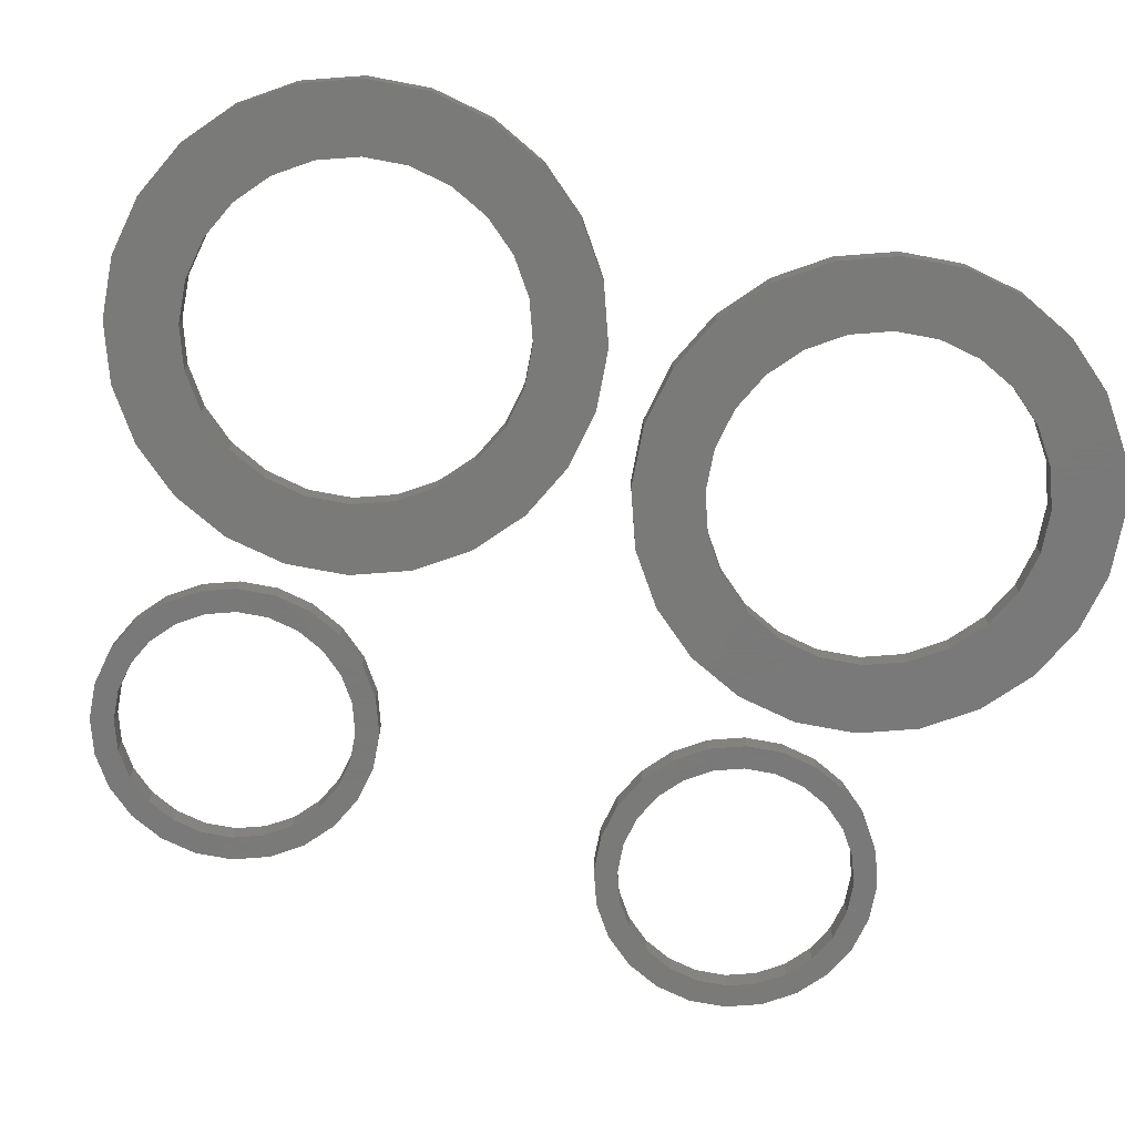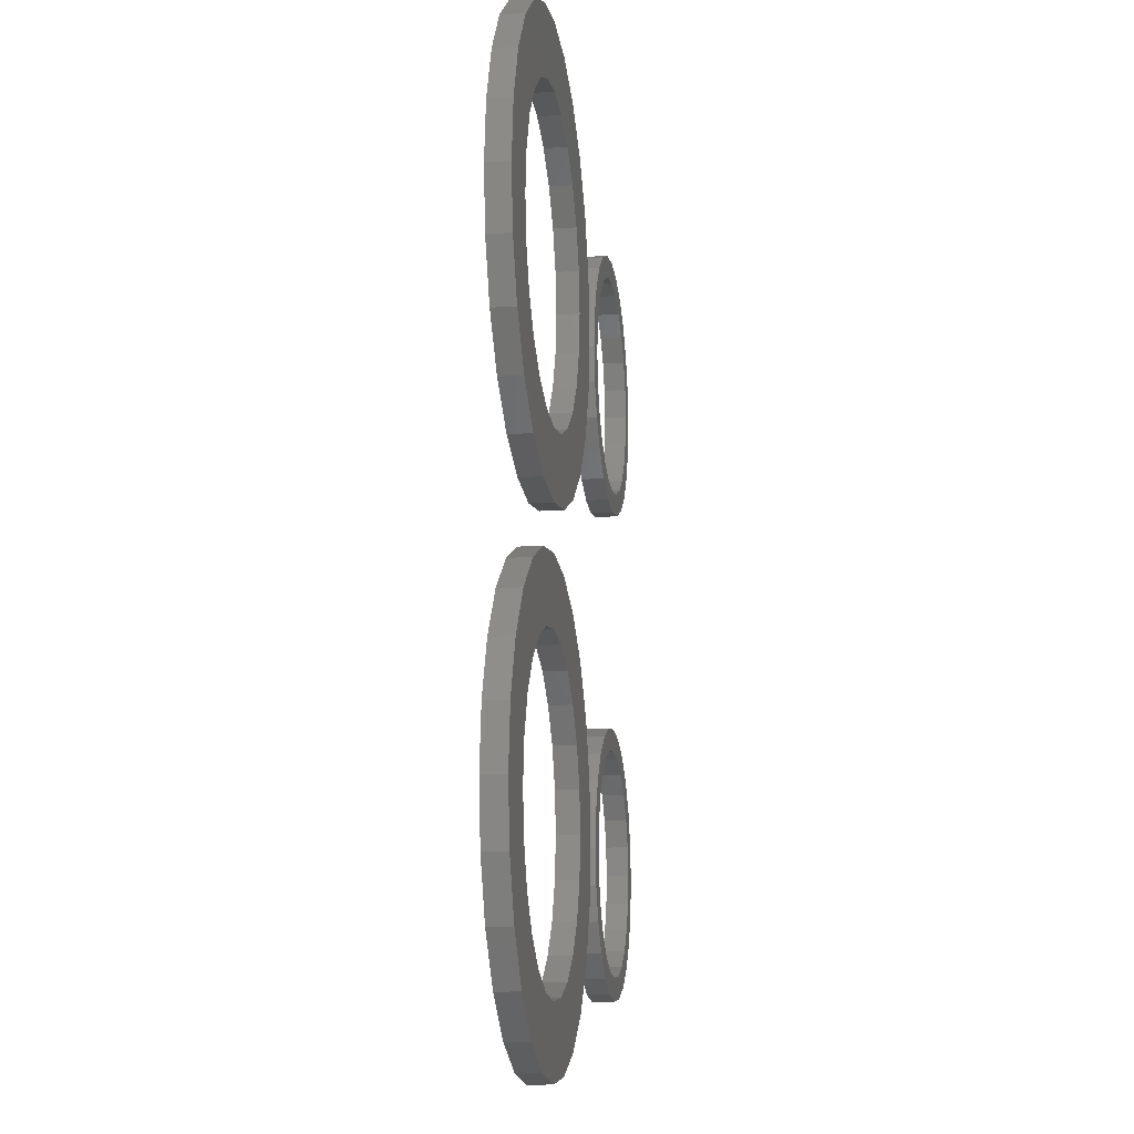
<metadata>
{"format":"stl","ext":"stl","renderer":"f3d","projection":"perspective","resolution":1024,"background":"white","views":[{"elev":-72.7,"azim":-108.2,"up":"+Z"},{"elev":-13.1,"azim":-81.5,"up":"+Y"}]}
</metadata>
<code>
# stl→obj: 384 verts, 768 faces
v -3.536 3.536 0
v -3.381 0.9059 0
v -3.5 4.286e-16 0
v -2.5 4.33 0
v -3.031 1.75 0
v -2.475 2.475 0
v -1.294 4.83 0
v -1.75 3.031 0
v -0.9059 3.381 0
v 3.062e-16 5 0
v 2.143e-16 3.5 0
v 0.9059 3.381 0
v 1.294 4.83 0
v 1.75 3.031 0
v 2.5 4.33 0
v 2.475 2.475 0
v 3.031 1.75 0
v 3.536 3.536 0
v 3.381 0.9059 0
v 3.5 0 0
v 3.536 -3.536 0
v 4.33 -2.5 0
v 4.33 2.5 0
v 4.83 -1.294 0
v 4.83 1.294 0
v 5 0 0
v -4.83 1.294 0
v -4.83 -1.294 0
v -5 6.123e-16 0
v -4.33 -2.5 0
v -4.33 2.5 0
v -3.536 -3.536 0
v -3.381 -0.9059 0
v -2.5 -4.33 0
v -3.031 -1.75 0
v -2.475 -2.475 0
v -1.294 -4.83 0
v -1.75 -3.031 0
v -0.9059 -3.381 0
v -9.185e-16 -5 0
v -6.429e-16 -3.5 0
v 1.294 -4.83 0
v 0.9059 -3.381 0
v 1.75 -3.031 0
v 2.5 -4.33 0
v 2.475 -2.475 0
v 3.031 -1.75 0
v 3.381 -0.9059 0
v 5.813 0.7765 0
v 5.813 -0.7765 0
v 5.711 0 0
v 6.113 1.5 0
v 6.113 -1.5 0
v 6.211 0 0
v 6.296 0.647 0
v 6.59 2.121 0
v 6.546 1.25 0
v 6.943 1.768 0
v 7.211 2.598 0
v 7.461 2.165 0
v 7.934 2.898 0
v 8.064 2.415 0
v 8.711 3 0
v 8.711 2.5 0
v 9.487 2.898 0
v 9.358 2.415 0
v 9.961 2.165 0
v 10.21 2.598 0
v 10.48 1.768 0
v 10.83 2.121 0
v 10.88 1.25 0
v 11.31 1.5 0
v 11.13 0.647 0
v 11.21 0 0
v 6.296 -0.647 0
v 6.59 -2.121 0
v 6.546 -1.25 0
v 6.943 -1.768 0
v 7.211 -2.598 0
v 7.461 -2.165 0
v 7.934 -2.898 0
v 8.064 -2.415 0
v 8.711 -3 0
v 8.711 -2.5 0
v 9.358 -2.415 0
v 9.487 -2.898 0
v 9.961 -2.165 0
v 10.21 -2.598 0
v 10.48 -1.768 0
v 10.83 -2.121 0
v 10.88 -1.25 0
v 11.31 -1.5 0
v 11.13 -0.647 0
v 11.61 0.7765 0
v 11.61 -0.7765 0
v 11.71 -3.525e-16 0
v 3.5 0 0.5
v 3.381 -0.9059 0.5
v 3.381 0.9059 0.5
v 3.031 1.75 0.5
v 2.475 2.475 0.5
v 1.75 3.031 0.5
v 0.9059 3.381 0.5
v 2.143e-16 3.5 0.5
v -0.9059 3.381 0.5
v -1.75 3.031 0.5
v -2.475 2.475 0.5
v -3.031 1.75 0.5
v -3.381 0.9059 0.5
v -3.5 4.286e-16 0.5
v -3.381 -0.9059 0.5
v -3.031 -1.75 0.5
v -2.475 -2.475 0.5
v -1.75 -3.031 0.5
v -0.9059 -3.381 0.5
v -6.429e-16 -3.5 0.5
v 0.9059 -3.381 0.5
v 1.75 -3.031 0.5
v 2.475 -2.475 0.5
v 3.031 -1.75 0.5
v 5.813 -0.7765 0.5
v 5.813 0.7765 0.5
v 5.711 0 0.5
v 6.113 -1.5 0.5
v 6.113 1.5 0.5
v 6.211 0 0.5
v 6.296 -0.647 0.5
v 6.59 -2.121 0.5
v 6.546 -1.25 0.5
v 6.943 -1.768 0.5
v 7.211 -2.598 0.5
v 7.461 -2.165 0.5
v 7.934 -2.898 0.5
v 8.064 -2.415 0.5
v 8.711 -3 0.5
v 8.711 -2.5 0.5
v 9.487 -2.898 0.5
v 9.358 -2.415 0.5
v 9.961 -2.165 0.5
v 10.21 -2.598 0.5
v 10.48 -1.768 0.5
v 10.83 -2.121 0.5
v 10.88 -1.25 0.5
v 11.31 -1.5 0.5
v 11.13 -0.647 0.5
v 11.21 0 0.5
v 6.296 0.647 0.5
v 6.59 2.121 0.5
v 6.546 1.25 0.5
v 6.943 1.768 0.5
v 7.211 2.598 0.5
v 7.461 2.165 0.5
v 7.934 2.898 0.5
v 8.064 2.415 0.5
v 8.711 3 0.5
v 8.711 2.5 0.5
v 9.358 2.415 0.5
v 9.487 2.898 0.5
v 9.961 2.165 0.5
v 10.21 2.598 0.5
v 10.48 1.768 0.5
v 10.83 2.121 0.5
v 10.88 1.25 0.5
v 11.31 1.5 0.5
v 11.13 0.647 0.5
v 11.61 -0.7765 0.5
v 11.61 0.7765 0.5
v 11.71 -3.525e-16 0.5
v -2.5 -4.33 0.5
v -3.536 -3.536 0.5
v -4.33 2.5 0.5
v -4.83 1.294 0.5
v 3.536 -3.536 0.5
v 4.33 -2.5 0.5
v -3.536 3.536 0.5
v -2.5 4.33 0.5
v 4.83 -1.294 0.5
v 5 0 0.5
v -9.185e-16 -5 0.5
v -1.294 -4.83 0.5
v 1.294 -4.83 0.5
v 4.33 2.5 0.5
v 3.536 3.536 0.5
v -4.83 -1.294 0.5
v -4.33 -2.5 0.5
v -1.294 4.83 0.5
v 3.062e-16 5 0.5
v 4.83 1.294 0.5
v 2.5 -4.33 0.5
v 1.294 4.83 0.5
v 2.5 4.33 0.5
v -5 6.123e-16 0.5
v -2.475 8.525 0.5
v -1.75 7.969 0
v -2.475 8.525 0
v -1.75 7.969 0.5
v -3.031 9.25 0
v -3.031 9.25 0.5
v -4.83 12.29 0.5
v -5 11 0
v -5 11 0.5
v -4.83 12.29 0
v -2.5 15.33 0.5
v -1.294 15.83 0
v -2.5 15.33 0
v -1.294 15.83 0.5
v 4.83 9.706 0
v 4.33 8.5 0.5
v 4.33 8.5 0
v 4.83 9.706 0.5
v -3.5 11 0
v -3.381 10.09 0.5
v -3.381 10.09 0
v -3.5 11 0.5
v 7.934 8.102 0.5
v 7.211 8.402 0
v 7.934 8.102 0
v 7.211 8.402 0.5
v 3.536 14.54 0
v 4.33 13.5 0.5
v 4.33 13.5 0
v 3.536 14.54 0.5
v 4.83 12.29 0
v 5 11 0.5
v 5 11 0
v 4.83 12.29 0.5
v -3.536 14.54 0
v -3.381 11.91 0
v -3.031 12.75 0
v -2.475 13.47 0
v -1.75 14.03 0
v -0.9059 14.38 0
v -7.05e-16 16 0
v -7.05e-16 14.5 0
v 1.294 15.83 0
v 0.9059 14.38 0
v 1.75 14.03 0
v 2.5 15.33 0
v 2.475 13.47 0
v 3.031 12.75 0
v 3.381 11.91 0
v 3.5 11 0
v -4.83 9.706 0
v -4.33 8.5 0
v -4.33 13.5 0
v -3.536 7.464 0
v -2.5 6.67 0
v -1.294 6.17 0
v -0.9059 7.619 0
v -1.41e-15 6 0
v -1.41e-15 7.5 0
v 0.9059 7.619 0
v 1.294 6.17 0
v 1.75 7.969 0
v 2.5 6.67 0
v 2.475 8.525 0
v 3.031 9.25 0
v 3.536 7.464 0
v 3.381 10.09 0
v 5.813 11.78 0
v 5.813 10.22 0
v 5.711 11 0
v 6.113 12.5 0
v 6.113 9.5 0
v 6.211 11 0
v 6.296 11.65 0
v 6.59 13.12 0
v 6.546 12.25 0
v 6.943 12.77 0
v 7.211 13.6 0
v 7.461 13.17 0
v 7.934 13.9 0
v 8.064 13.41 0
v 8.711 14 0
v 8.711 13.5 0
v 9.487 13.9 0
v 9.358 13.41 0
v 9.961 13.17 0
v 10.21 13.6 0
v 10.48 12.77 0
v 10.83 13.12 0
v 10.88 12.25 0
v 11.31 12.5 0
v 11.13 11.65 0
v 11.21 11 0
v 6.296 10.35 0
v 6.59 8.879 0
v 6.546 9.75 0
v 6.943 9.232 0
v 7.461 8.835 0
v 8.064 8.585 0
v 8.711 8 0
v 8.711 8.5 0
v 9.358 8.585 0
v 9.487 8.102 0
v 9.961 8.835 0
v 10.21 8.402 0
v 10.48 9.232 0
v 10.83 8.879 0
v 10.88 9.75 0
v 11.31 9.5 0
v 11.13 10.35 0
v 11.61 11.78 0
v 11.61 10.22 0
v 11.71 11 0
v 3.381 10.09 0.5
v 3.031 9.25 0.5
v -7.05e-16 14.5 0.5
v -0.9059 14.38 0.5
v 1.294 6.17 0.5
v -1.41e-15 6 0.5
v 7.461 8.835 0.5
v 8.064 8.585 0.5
v -4.83 9.706 0.5
v -4.33 8.5 0.5
v 1.75 7.969 0.5
v 2.475 8.525 0.5
v -4.33 13.5 0.5
v 3.536 7.464 0.5
v 2.5 6.67 0.5
v 2.475 13.47 0.5
v 3.031 12.75 0.5
v -7.05e-16 16 0.5
v 3.381 11.91 0.5
v -1.75 14.03 0.5
v -2.475 13.47 0.5
v 1.294 15.83 0.5
v 2.5 15.33 0.5
v 0.9059 14.38 0.5
v -0.9059 7.619 0.5
v -1.41e-15 7.5 0.5
v 0.9059 7.619 0.5
v 3.5 11 0.5
v -2.5 6.67 0.5
v -3.536 7.464 0.5
v 1.75 14.03 0.5
v -3.381 11.91 0.5
v -3.031 12.75 0.5
v 8.711 8.5 0.5
v 10.88 9.75 0.5
v 10.48 9.232 0.5
v -3.536 14.54 0.5
v 9.358 13.41 0.5
v 8.711 13.5 0.5
v 9.487 13.9 0.5
v 10.21 13.6 0.5
v 5.813 11.78 0.5
v 5.711 11 0.5
v -1.294 6.17 0.5
v 6.546 9.75 0.5
v 6.296 10.35 0.5
v 10.48 12.77 0.5
v 9.961 13.17 0.5
v 10.88 12.25 0.5
v 11.13 11.65 0.5
v 7.461 13.17 0.5
v 6.943 12.77 0.5
v 11.31 12.5 0.5
v 10.83 13.12 0.5
v 5.813 10.22 0.5
v 6.113 9.5 0.5
v 6.113 12.5 0.5
v 6.211 11 0.5
v 6.59 8.879 0.5
v 6.943 9.232 0.5
v 8.711 8 0.5
v 9.487 8.102 0.5
v 9.358 8.585 0.5
v 9.961 8.835 0.5
v 10.21 8.402 0.5
v 10.83 8.879 0.5
v 11.31 9.5 0.5
v 11.13 10.35 0.5
v 11.21 11 0.5
v 6.296 11.65 0.5
v 6.59 13.12 0.5
v 6.546 12.25 0.5
v 7.211 13.6 0.5
v 7.934 13.9 0.5
v 8.064 13.41 0.5
v 8.711 14 0.5
v 11.61 10.22 0.5
v 11.61 11.78 0.5
v 11.71 11 0.5
f 1 2 3
f 2 1 4
f 2 4 5
f 5 4 6
f 6 4 7
f 6 7 8
f 8 7 9
f 9 7 10
f 9 10 11
f 11 10 12
f 12 10 13
f 12 13 14
f 14 13 15
f 14 15 16
f 16 15 17
f 17 15 18
f 17 18 19
f 19 18 20
f 20 18 21
f 21 18 22
f 22 18 23
f 22 23 24
f 24 23 25
f 24 25 26
f 27 28 29
f 28 27 30
f 30 27 31
f 30 31 32
f 32 31 1
f 32 1 3
f 32 3 33
f 32 33 34
f 34 33 35
f 34 35 36
f 34 36 37
f 37 36 38
f 37 38 39
f 37 39 40
f 40 39 41
f 40 41 42
f 42 41 43
f 42 43 44
f 42 44 45
f 45 44 46
f 45 46 47
f 45 47 21
f 21 47 48
f 21 48 20
f 49 50 51
f 50 49 52
f 50 52 53
f 53 52 54
f 54 52 55
f 55 52 56
f 55 56 57
f 57 56 58
f 58 56 59
f 58 59 60
f 60 59 61
f 60 61 62
f 62 61 63
f 62 63 64
f 64 63 65
f 64 65 66
f 66 65 67
f 67 65 68
f 67 68 69
f 69 68 70
f 69 70 71
f 71 70 72
f 71 72 73
f 73 72 74
f 53 75 76
f 75 53 54
f 76 75 77
f 76 77 78
f 76 78 79
f 79 78 80
f 79 80 81
f 81 80 82
f 81 82 83
f 83 82 84
f 83 84 85
f 83 85 86
f 86 85 87
f 86 87 88
f 88 87 89
f 88 89 90
f 90 89 91
f 90 91 92
f 92 91 93
f 92 93 74
f 92 74 72
f 92 72 94
f 92 94 95
f 95 94 96
f 97 48 98
f 48 97 20
f 99 20 97
f 20 99 19
f 100 19 99
f 19 100 17
f 101 17 100
f 17 101 16
f 101 14 16
f 14 101 102
f 102 12 14
f 12 102 103
f 103 11 12
f 11 103 104
f 104 9 11
f 9 104 105
f 105 8 9
f 8 105 106
f 106 6 8
f 6 106 107
f 6 108 5
f 108 6 107
f 5 109 2
f 109 5 108
f 2 110 3
f 110 2 109
f 3 111 33
f 111 3 110
f 33 112 35
f 112 33 111
f 35 113 36
f 113 35 112
f 113 38 36
f 38 113 114
f 114 39 38
f 39 114 115
f 115 41 39
f 41 115 116
f 116 43 41
f 43 116 117
f 117 44 43
f 44 117 118
f 118 46 44
f 46 118 119
f 120 46 119
f 46 120 47
f 98 47 120
f 47 98 48
f 121 122 123
f 122 121 124
f 122 124 125
f 125 124 126
f 126 124 127
f 127 124 128
f 127 128 129
f 129 128 130
f 130 128 131
f 130 131 132
f 132 131 133
f 132 133 134
f 134 133 135
f 134 135 136
f 136 135 137
f 136 137 138
f 138 137 139
f 139 137 140
f 139 140 141
f 141 140 142
f 141 142 143
f 143 142 144
f 143 144 145
f 145 144 146
f 125 147 148
f 147 125 126
f 148 147 149
f 148 149 150
f 148 150 151
f 151 150 152
f 151 152 153
f 153 152 154
f 153 154 155
f 155 154 156
f 155 156 157
f 155 157 158
f 158 157 159
f 158 159 160
f 160 159 161
f 160 161 162
f 162 161 163
f 162 163 164
f 164 163 165
f 164 165 146
f 164 146 144
f 164 144 166
f 164 166 167
f 167 166 168
f 123 50 121
f 50 123 51
f 122 51 123
f 51 122 49
f 125 49 122
f 49 125 52
f 148 52 125
f 52 148 56
f 148 59 56
f 59 148 151
f 151 61 59
f 61 151 153
f 153 63 61
f 63 153 155
f 155 65 63
f 65 155 158
f 158 68 65
f 68 158 160
f 160 70 68
f 70 160 162
f 70 164 72
f 164 70 162
f 72 167 94
f 167 72 164
f 94 168 96
f 168 94 167
f 96 166 95
f 166 96 168
f 95 144 92
f 144 95 166
f 92 142 90
f 142 92 144
f 142 88 90
f 88 142 140
f 140 86 88
f 86 140 137
f 137 83 86
f 83 137 135
f 135 81 83
f 81 135 133
f 133 79 81
f 79 133 131
f 131 76 79
f 76 131 128
f 124 76 128
f 76 124 53
f 121 53 124
f 53 121 50
f 54 127 75
f 127 54 126
f 75 129 77
f 129 75 127
f 77 130 78
f 130 77 129
f 130 80 78
f 80 130 132
f 132 82 80
f 82 132 134
f 134 84 82
f 84 134 136
f 136 85 84
f 85 136 138
f 138 87 85
f 87 138 139
f 139 89 87
f 89 139 141
f 143 89 141
f 89 143 91
f 145 91 143
f 91 145 93
f 146 93 145
f 93 146 74
f 165 74 146
f 74 165 73
f 163 73 165
f 73 163 71
f 161 71 163
f 71 161 69
f 161 67 69
f 67 161 159
f 159 66 67
f 66 159 157
f 157 64 66
f 64 157 156
f 156 62 64
f 62 156 154
f 154 60 62
f 60 154 152
f 152 58 60
f 58 152 150
f 58 149 57
f 149 58 150
f 57 147 55
f 147 57 149
f 55 126 54
f 126 55 147
f 169 32 34
f 32 169 170
f 171 27 172
f 27 171 31
f 22 173 21
f 173 22 174
f 175 4 1
f 4 175 176
f 26 177 24
f 177 26 178
f 179 37 40
f 37 179 180
f 181 40 42
f 40 181 179
f 18 182 23
f 182 18 183
f 180 34 37
f 34 180 169
f 184 30 185
f 30 184 28
f 24 174 22
f 174 24 177
f 186 10 7
f 10 186 187
f 175 31 171
f 31 175 1
f 25 178 26
f 178 25 188
f 173 45 21
f 45 173 189
f 190 15 13
f 15 190 191
f 23 188 25
f 188 23 182
f 184 172 192
f 172 184 185
f 172 185 171
f 171 185 170
f 171 170 175
f 175 170 110
f 110 170 111
f 111 170 169
f 111 169 112
f 112 169 113
f 113 169 180
f 113 180 114
f 114 180 115
f 115 180 179
f 115 179 116
f 116 179 181
f 116 181 117
f 117 181 118
f 118 181 189
f 118 189 119
f 119 189 120
f 120 189 173
f 120 173 98
f 98 173 97
f 175 109 176
f 109 175 110
f 176 109 108
f 176 108 107
f 176 107 186
f 186 107 106
f 186 106 105
f 186 105 187
f 187 105 104
f 187 104 103
f 187 103 190
f 190 103 102
f 190 102 191
f 191 102 101
f 191 101 100
f 191 100 183
f 183 100 99
f 183 99 97
f 183 97 173
f 183 173 174
f 183 174 182
f 182 174 177
f 182 177 188
f 188 177 178
f 187 13 10
f 13 187 190
f 185 32 170
f 32 185 30
f 172 29 192
f 29 172 27
f 191 18 15
f 18 191 183
f 176 7 4
f 7 176 186
f 189 42 45
f 42 189 181
f 192 28 184
f 28 192 29
f 193 194 195
f 194 193 196
f 197 193 195
f 193 197 198
f 199 200 201
f 200 199 202
f 203 204 205
f 204 203 206
f 207 208 209
f 208 207 210
f 211 212 213
f 212 211 214
f 215 216 217
f 216 215 218
f 219 220 221
f 220 219 222
f 223 224 225
f 224 223 226
f 227 228 211
f 228 227 205
f 228 205 229
f 229 205 230
f 230 205 204
f 230 204 231
f 231 204 232
f 232 204 233
f 232 233 234
f 234 233 235
f 234 235 236
f 236 235 237
f 237 235 238
f 237 238 239
f 239 238 240
f 240 238 219
f 240 219 241
f 241 219 242
f 202 243 200
f 243 202 244
f 244 202 245
f 244 245 246
f 246 245 227
f 246 227 211
f 246 211 213
f 246 213 247
f 247 213 197
f 247 197 195
f 247 195 248
f 248 195 194
f 248 194 249
f 248 249 250
f 250 249 251
f 250 251 252
f 250 252 253
f 253 252 254
f 253 254 255
f 255 254 256
f 255 256 257
f 255 257 258
f 258 257 259
f 258 259 242
f 258 242 219
f 258 219 221
f 258 221 209
f 209 221 207
f 207 221 223
f 207 223 225
f 260 261 262
f 261 260 263
f 261 263 264
f 264 263 265
f 265 263 266
f 266 263 267
f 266 267 268
f 268 267 269
f 269 267 270
f 269 270 271
f 271 270 272
f 271 272 273
f 273 272 274
f 273 274 275
f 275 274 276
f 275 276 277
f 277 276 278
f 278 276 279
f 278 279 280
f 280 279 281
f 280 281 282
f 282 281 283
f 282 283 284
f 284 283 285
f 264 286 287
f 286 264 265
f 287 286 288
f 287 288 289
f 287 289 216
f 216 289 290
f 216 290 217
f 217 290 291
f 217 291 292
f 292 291 293
f 292 293 294
f 292 294 295
f 295 294 296
f 295 296 297
f 297 296 298
f 297 298 299
f 299 298 300
f 299 300 301
f 301 300 302
f 301 302 285
f 301 285 283
f 301 283 303
f 301 303 304
f 304 303 305
f 306 257 307
f 257 306 259
f 308 232 234
f 232 308 309
f 310 250 253
f 250 310 311
f 312 291 290
f 291 312 313
f 314 244 315
f 244 314 243
f 316 256 254
f 256 316 317
f 318 202 199
f 202 318 245
f 213 198 197
f 198 213 212
f 319 255 258
f 255 319 320
f 321 240 322
f 240 321 239
f 206 233 204
f 233 206 323
f 322 241 324
f 241 322 240
f 325 230 231
f 230 325 326
f 327 238 235
f 238 327 328
f 329 234 236
f 234 329 308
f 196 249 194
f 249 196 330
f 331 252 251
f 252 331 332
f 324 242 333
f 242 324 241
f 334 246 247
f 246 334 335
f 321 237 239
f 237 321 336
f 323 235 233
f 235 323 327
f 225 210 207
f 210 225 224
f 229 337 228
f 337 229 338
f 328 219 238
f 219 328 222
f 313 293 291
f 293 313 339
f 332 254 252
f 254 332 316
f 340 298 341
f 298 340 300
f 342 205 227
f 205 342 203
f 343 275 277
f 275 343 344
f 320 253 255
f 253 320 310
f 345 279 276
f 279 345 346
f 347 262 348
f 262 347 260
f 311 248 250
f 248 311 349
f 228 214 211
f 214 228 337
f 307 256 317
f 256 307 257
f 201 243 314
f 243 201 200
f 336 236 237
f 236 336 329
f 349 247 248
f 247 349 334
f 221 226 223
f 226 221 220
f 230 338 229
f 338 230 326
f 314 199 201
f 199 314 315
f 199 315 318
f 318 315 335
f 318 335 342
f 342 335 214
f 214 335 212
f 212 335 334
f 212 334 198
f 198 334 193
f 193 334 349
f 193 349 196
f 196 349 330
f 330 349 311
f 330 311 331
f 331 311 310
f 331 310 332
f 332 310 316
f 316 310 320
f 316 320 317
f 317 320 307
f 307 320 319
f 307 319 306
f 306 319 333
f 342 337 203
f 337 342 214
f 203 337 338
f 203 338 326
f 203 326 206
f 206 326 325
f 206 325 309
f 206 309 323
f 323 309 308
f 323 308 329
f 323 329 327
f 327 329 336
f 327 336 328
f 328 336 321
f 328 321 322
f 328 322 222
f 222 322 324
f 222 324 333
f 222 333 319
f 222 319 208
f 222 208 220
f 220 208 210
f 220 210 226
f 226 210 224
f 209 319 258
f 319 209 208
f 315 246 335
f 246 315 244
f 309 231 232
f 231 309 325
f 330 251 249
f 251 330 331
f 342 245 318
f 245 342 227
f 333 259 306
f 259 333 242
f 286 350 288
f 350 286 351
f 352 278 280
f 278 352 353
f 354 284 355
f 284 354 282
f 356 269 271
f 269 356 357
f 281 358 283
f 358 281 359
f 360 347 348
f 347 360 361
f 347 361 362
f 362 361 363
f 363 361 351
f 351 361 364
f 351 364 350
f 350 364 365
f 365 364 218
f 365 218 312
f 312 218 215
f 312 215 313
f 313 215 366
f 313 366 339
f 339 366 367
f 339 367 368
f 368 367 369
f 369 367 370
f 369 370 341
f 341 370 371
f 341 371 340
f 340 371 372
f 340 372 373
f 373 372 374
f 362 375 376
f 375 362 363
f 376 375 377
f 376 377 357
f 376 357 378
f 378 357 356
f 378 356 379
f 379 356 380
f 379 380 381
f 381 380 344
f 381 344 343
f 381 343 345
f 345 343 353
f 345 353 346
f 346 353 352
f 346 352 359
f 359 352 354
f 359 354 358
f 358 354 355
f 358 355 374
f 358 374 372
f 358 372 382
f 358 382 383
f 383 382 384
f 376 263 362
f 263 376 267
f 339 294 293
f 294 339 368
f 376 270 267
f 270 376 378
f 379 274 272
f 274 379 381
f 268 375 266
f 375 268 377
f 371 297 299
f 297 371 370
f 303 384 305
f 384 303 383
f 374 302 373
f 302 374 285
f 367 292 295
f 292 367 366
f 381 276 274
f 276 381 345
f 348 261 360
f 261 348 262
f 301 371 299
f 371 301 372
f 368 296 294
f 296 368 369
f 361 287 364
f 287 361 264
f 378 272 270
f 272 378 379
f 218 287 216
f 287 218 364
f 266 363 265
f 363 266 375
f 366 217 292
f 217 366 215
f 288 365 289
f 365 288 350
f 365 290 289
f 290 365 312
f 346 281 279
f 281 346 359
f 353 277 278
f 277 353 343
f 283 383 303
f 383 283 358
f 373 300 340
f 300 373 302
f 360 264 361
f 264 360 261
f 352 282 354
f 282 352 280
f 362 260 347
f 260 362 263
f 380 271 273
f 271 380 356
f 355 285 374
f 285 355 284
f 370 295 297
f 295 370 367
f 369 298 296
f 298 369 341
f 269 377 268
f 377 269 357
f 305 382 304
f 382 305 384
f 304 372 301
f 372 304 382
f 344 273 275
f 273 344 380
f 265 351 286
f 351 265 363

</code>
